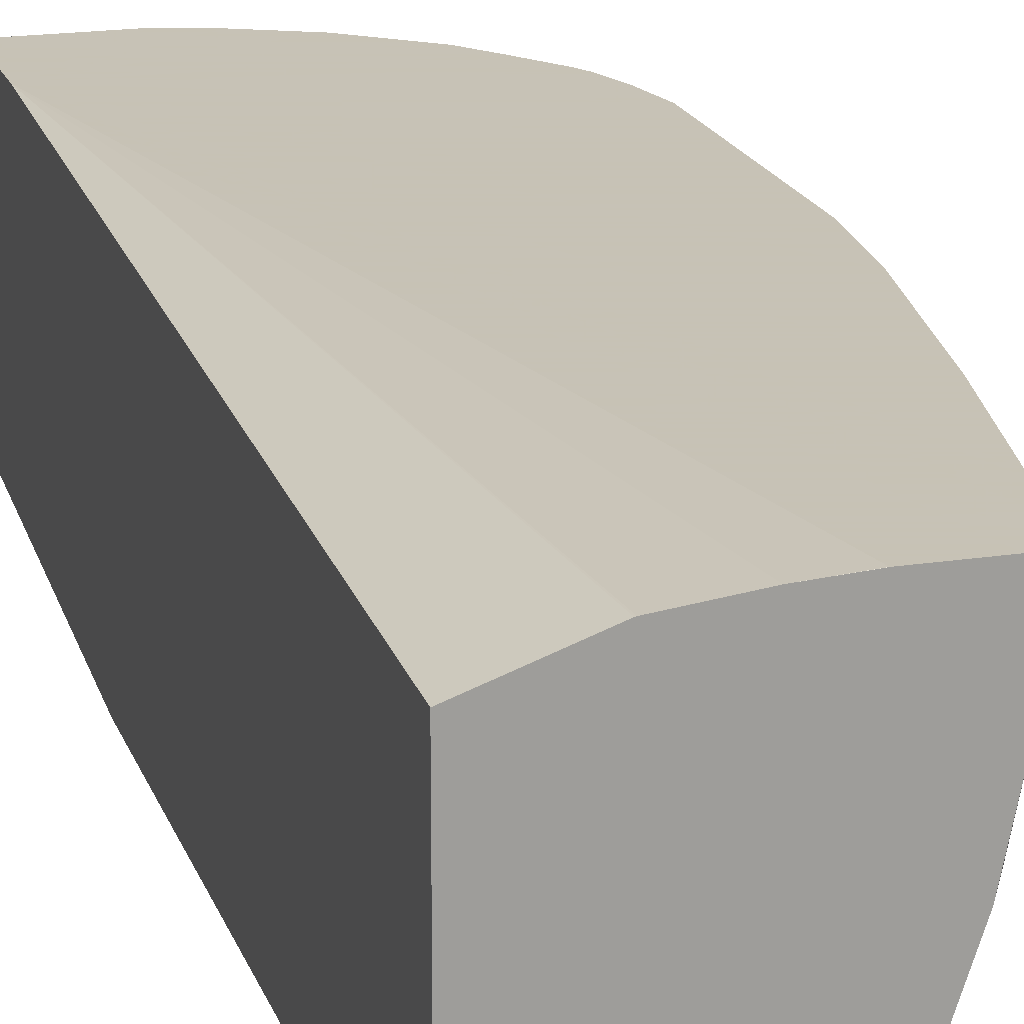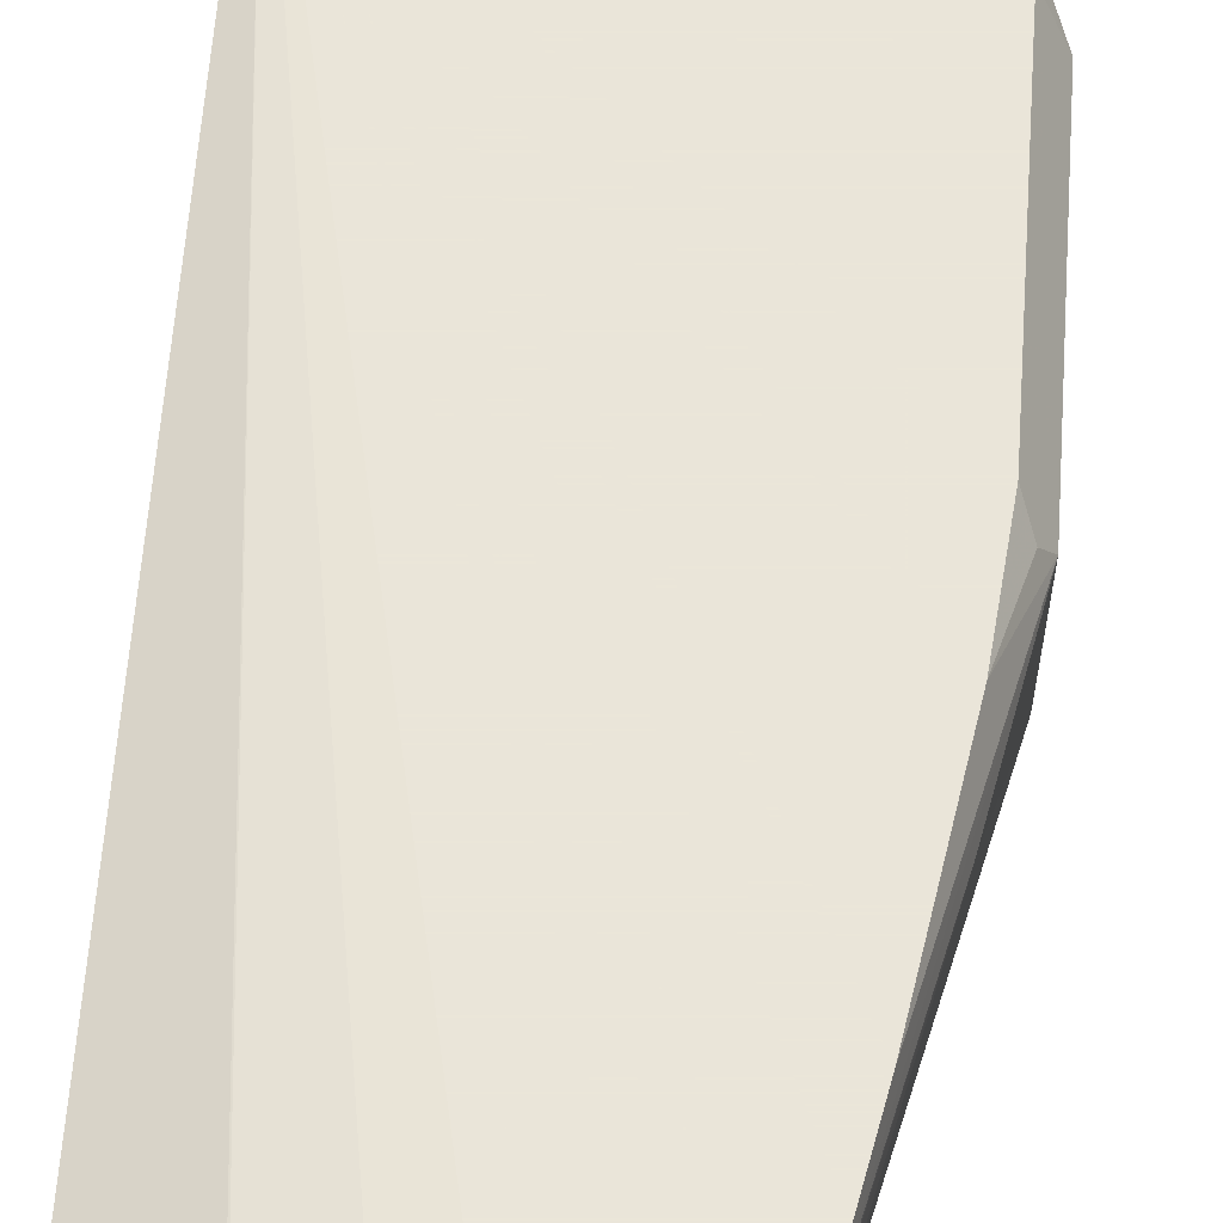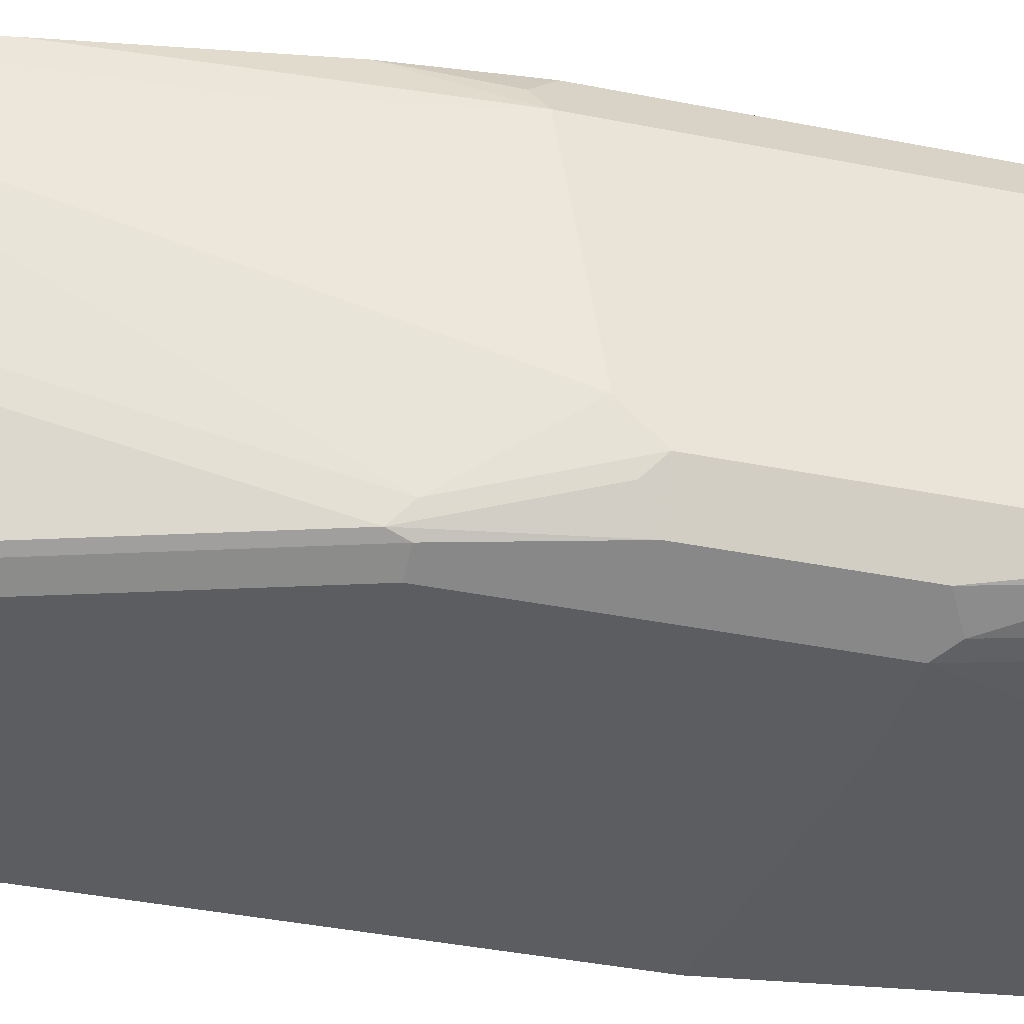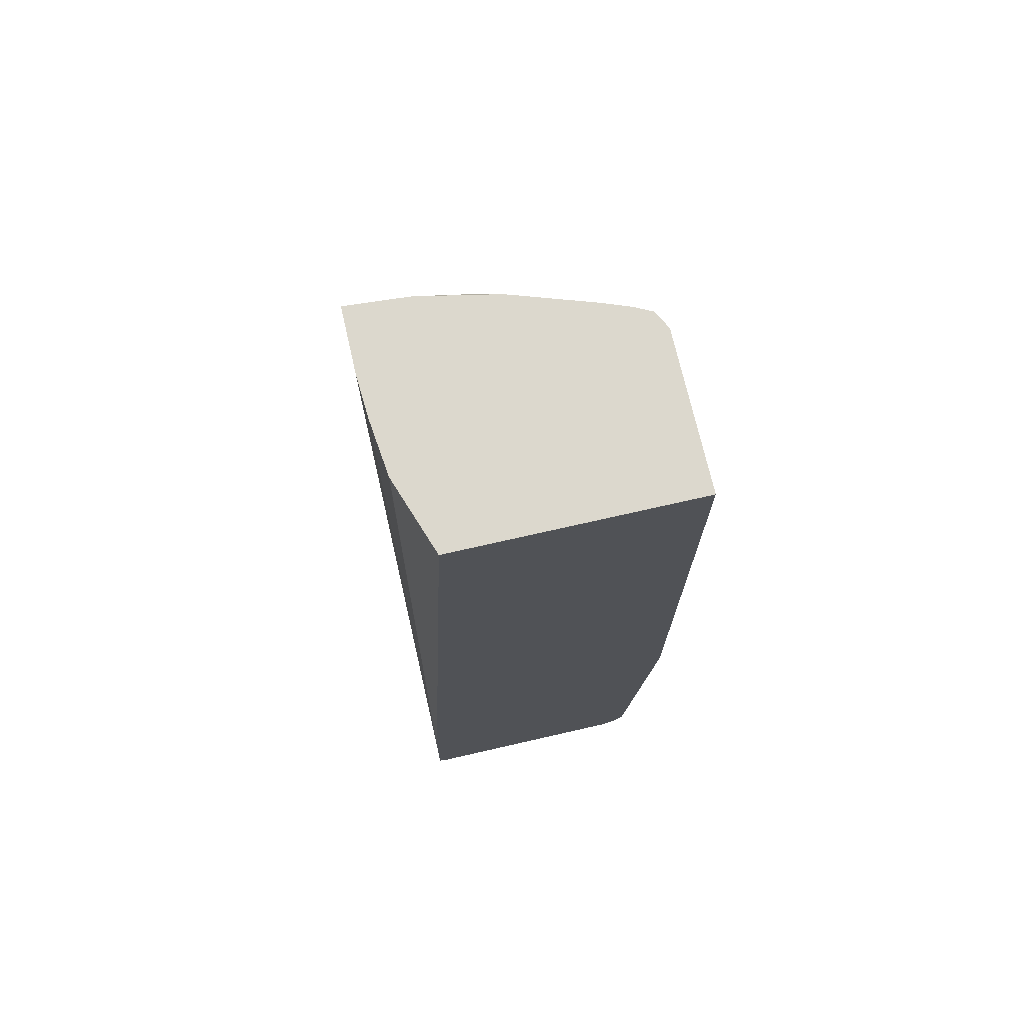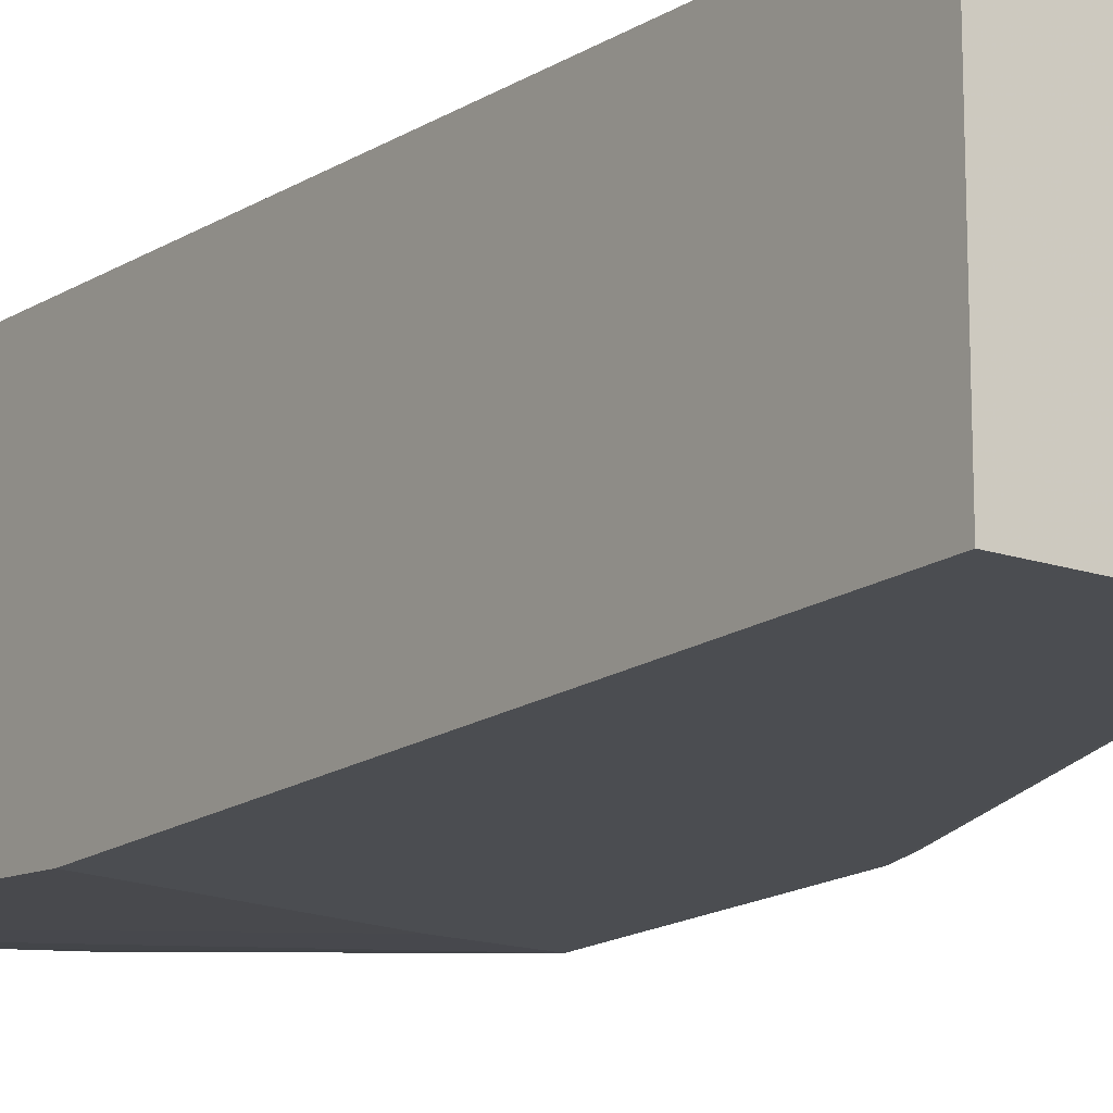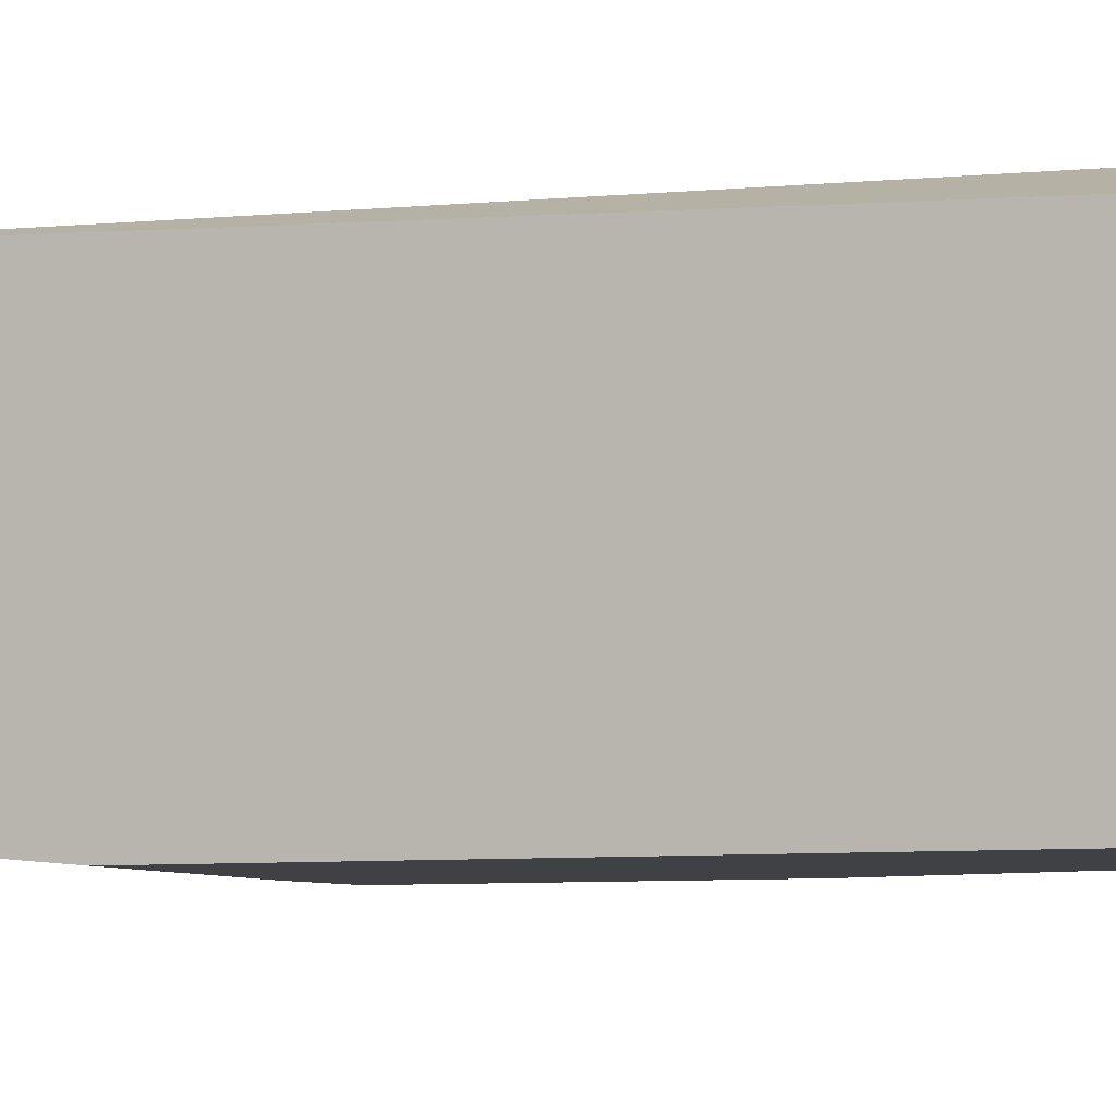
<metadata>
{"format":"obj","ext":"obj","renderer":"f3d","projection":"perspective","resolution":1024,"background":"white","views":[{"elev":19.1,"azim":-16.4,"up":"+Y"},{"elev":57.7,"azim":4.1,"up":"+Y"},{"elev":-36.5,"azim":75.1,"up":"+Y"},{"elev":72.4,"azim":-102.9,"up":"+Z"},{"elev":-16.0,"azim":-35.4,"up":"+Y"},{"elev":-5.7,"azim":-64.1,"up":"+Y"}]}
</metadata>
<code>
v 0.1207 -0.3932 -0.1973
v 0.236 -0.3932 -0.1973
v 0.1207 -0.2163 -0.1973
v 0.1207 -0.3932 -0.6488
v 0.249 -0.3867 -0.1973
v 0.2556 -0.3932 -0.2556
v 0.2687 -0.3867 -0.2556
v 0.1769 -0.1968 -0.1973
v 0.1207 -0.19 -0.8195
v 0.1207 -0.3735 -0.8847
v 0.2752 -0.3932 -0.6685
v 0.2495 -0.3862 -0.1973
v 0.2703 -0.3834 -0.2458
v 0.2752 -0.3932 -0.3146
v 0.3277 -0.3867 -0.4326
v 0.3097 -0.3834 -0.3638
v 0.1777 -0.1966 -0.1973
v 0.1207 -0.19 -0.9011
v 0.2186 -0.1919 -0.1973
v 0.2491 -0.19 -0.1974
v 0.1207 -0.3727 -0.8865
v 0.1573 -0.3735 -0.8847
v 0.3342 -0.3932 -0.6685
v 0.2559 -0.3735 -0.1973
v 0.2703 -0.3637 -0.2261
v 0.3342 -0.3932 -0.4916
v 0.3473 -0.3867 -0.4916
v 0.349 -0.3834 -0.4817
v 0.3293 -0.3637 -0.4031
v 0.1933 -0.19 -0.9011
v 0.1207 -0.1939 -0.903
v 0.249 -0.1901 -0.1973
v 0.2503 -0.19 -0.1973
v 0.1207 -0.367 -0.8978
v 0.1573 -0.367 -0.8978
v 0.1671 -0.3686 -0.8945
v 0.2163 -0.3735 -0.865
v 0.2556 -0.3735 -0.8454
v 0.3342 -0.3735 -0.7667
v 0.344 -0.3686 -0.7766
v 0.344 -0.3883 -0.6783
v 0.3604 -0.3801 -0.6685
v 0.2703 -0.344 -0.2065
v 0.2635 -0.3532 -0.1973
v 0.29 -0.2851 -0.2065
v 0.3604 -0.3801 -0.5701
v 0.3686 -0.3637 -0.5603
v 0.3736 -0.3539 -0.5701
v 0.3539 -0.3735 -0.4916
v 0.2949 -0.2753 -0.2163
v 0.1966 -0.1966 -0.9043
v 0.2228 -0.19 -0.8913
v 0.1207 -0.1966 -0.9043
v 0.2982 -0.19 -0.1973
v 0.1207 -0.3652 -0.8987
v 0.1573 -0.3539 -0.9043
v 0.177 -0.3563 -0.8994
v 0.1966 -0.3604 -0.8913
v 0.2261 -0.3686 -0.8749
v 0.2654 -0.3686 -0.8552
v 0.3473 -0.3604 -0.7798
v 0.3637 -0.3686 -0.7373
v 0.3047 -0.3588 -0.8355
v 0.367 -0.367 -0.7274
v 0.2832 -0.2942 -0.1973
v 0.2949 -0.2359 -0.1973
v 0.3736 -0.3342 -0.5505
v 0.3736 -0.3539 -0.7274
v 0.3146 -0.2163 -0.2556
v 0.1966 -0.3342 -0.9043
v 0.2556 -0.2949 -0.8847
v 0.2619 -0.19 -0.8717
v 0.2621 -0.1901 -0.8716
v 0.2818 -0.2884 -0.8716
v 0.1207 -0.3539 -0.9043
v 0.3072 -0.19 -0.2229
v 0.2097 -0.3408 -0.8978
v 0.2064 -0.349 -0.8945
v 0.2458 -0.3588 -0.8749
v 0.2851 -0.3588 -0.8552
v 0.3408 -0.3473 -0.793
v 0.367 -0.3604 -0.7405
v 0.308 -0.3408 -0.8389
v 0.3015 -0.3277 -0.8519
v 0.3736 -0.2163 -0.5309
v 0.3539 -0.2163 -0.4326
v 0.3293 -0.2261 -0.3244
v 0.3736 -0.3146 -0.7274
v 0.3277 -0.3211 -0.8192
v 0.3088 -0.19 -0.2294
v 0.2687 -0.3015 -0.8782
v 0.2622 -0.19 -0.8715
v 0.3047 -0.19 -0.8355
v 0.308 -0.2228 -0.8389
v 0.3015 -0.2687 -0.8519
v 0.2883 -0.3408 -0.8585
v 0.3211 -0.308 -0.8323
v 0.367 -0.2032 -0.5244
v 0.3539 -0.19 -0.4719
v 0.3342 -0.19 -0.354
v 0.3146 -0.19 -0.2556
v 0.3736 -0.2163 -0.7078
v 0.3408 -0.2097 -0.793
v 0.3539 -0.2163 -0.7667
v 0.3211 -0.19 -0.8126
v 0.3211 -0.1901 -0.8126
v 0.3604 -0.1901 -0.5374
v 0.3604 -0.19 -0.5374
v 0.3457 -0.19 -0.7733
v 0.3539 -0.19 -0.7471
v 0.3565 -0.19 -0.734
v 0.3604 -0.1901 -0.7143
v 0.3408 -0.19 -0.783
v 0.3604 -0.19 -0.7143
f 1 2 5
f 51 52 71
f 51 71 70
f 52 72 73
f 52 73 74
f 52 74 71
f 54 66 76
f 55 75 56
f 56 70 57
f 57 77 78
f 57 78 58
f 57 70 77
f 51 75 53
f 58 78 79
f 59 79 60
f 60 79 80
f 61 81 68
f 61 68 82
f 61 63 83
f 61 83 81
f 62 82 64
f 63 80 84
f 63 84 83
f 64 82 68
f 66 69 76
f 58 79 59
f 67 85 86
f 51 56 75
f 50 69 66
f 38 40 39
f 40 61 82
f 40 82 62
f 40 62 41
f 40 60 80
f 40 80 63
f 40 63 61
f 41 62 42
f 42 64 68
f 42 68 48
f 42 48 46
f 51 70 56
f 42 62 64
f 43 65 44
f 45 50 66
f 45 66 65
f 46 48 47
f 48 67 49
f 48 68 88
f 48 88 102
f 48 102 85
f 48 85 67
f 49 67 69
f 49 69 50
f 43 45 65
f 67 86 87
f 67 87 69
f 68 81 89
f 85 107 98
f 86 101 90
f 88 89 103
f 88 103 104
f 88 104 102
f 89 97 103
f 93 105 106
f 93 106 103
f 93 103 94
f 94 97 95
f 94 103 97
f 85 112 107
f 98 107 99
f 102 104 109
f 102 109 110
f 102 110 111
f 102 111 112
f 103 106 113
f 103 113 109
f 103 109 104
f 105 113 106
f 107 112 114
f 107 114 108
f 111 114 112
f 99 107 108
f 85 102 112
f 85 101 86
f 85 100 101
f 68 89 88
f 69 87 86
f 69 90 76
f 70 71 77
f 71 91 77
f 71 74 91
f 72 92 73
f 73 92 93
f 73 93 94
f 73 94 74
f 74 94 95
f 74 95 97
f 74 97 84
f 74 84 96
f 74 96 91
f 77 91 96
f 77 96 79
f 77 79 78
f 79 96 80
f 80 96 84
f 81 83 89
f 83 84 89
f 84 97 89
f 85 98 99
f 85 99 100
f 38 60 40
f 37 60 38
f 69 86 90
f 36 58 59
f 2 6 7
f 2 7 5
f 3 8 9
f 4 10 11
f 5 7 13
f 5 13 12
f 6 14 27
f 6 27 15
f 6 15 7
f 7 16 13
f 7 15 16
f 1 6 2
f 8 17 9
f 9 19 20
f 9 20 33
f 9 33 54
f 9 54 76
f 9 76 90
f 9 90 101
f 9 101 100
f 9 100 99
f 9 99 108
f 9 108 114
f 9 114 111
f 9 17 19
f 9 111 110
f 1 26 14
f 1 11 23
f 37 59 60
f 1 5 12
f 1 12 24
f 1 24 44
f 1 44 65
f 1 65 66
f 1 66 54
f 1 54 33
f 1 33 32
f 1 32 19
f 1 19 17
f 1 23 26
f 1 17 8
f 1 3 9
f 1 9 18
f 1 18 31
f 1 31 53
f 1 53 75
f 1 75 55
f 1 55 34
f 1 34 21
f 1 21 10
f 1 10 4
f 1 4 11
f 1 8 3
f 9 110 109
f 1 14 6
f 9 113 105
f 23 39 40
f 23 40 41
f 23 41 42
f 23 42 46
f 23 46 26
f 24 43 44
f 24 25 43
f 25 29 45
f 25 45 43
f 26 46 27
f 28 47 48
f 28 48 49
f 28 49 50
f 28 50 45
f 28 45 29
f 28 46 47
f 30 51 31
f 30 52 51
f 31 51 53
f 34 55 35
f 35 55 56
f 35 56 57
f 35 57 36
f 9 109 113
f 36 57 58
f 23 38 39
f 23 37 38
f 27 46 28
f 22 37 23
f 9 105 93
f 9 93 92
f 9 92 72
f 9 72 52
f 9 52 30
f 9 30 18
f 10 21 22
f 10 23 11
f 12 13 24
f 13 25 24
f 13 16 25
f 14 26 27
f 10 22 23
f 21 34 35
f 15 28 16
f 16 28 29
f 16 29 25
f 18 30 31
f 19 32 20
f 20 32 33
f 22 59 37
f 21 35 22
f 22 35 36
f 15 27 28
f 22 36 59

</code>
